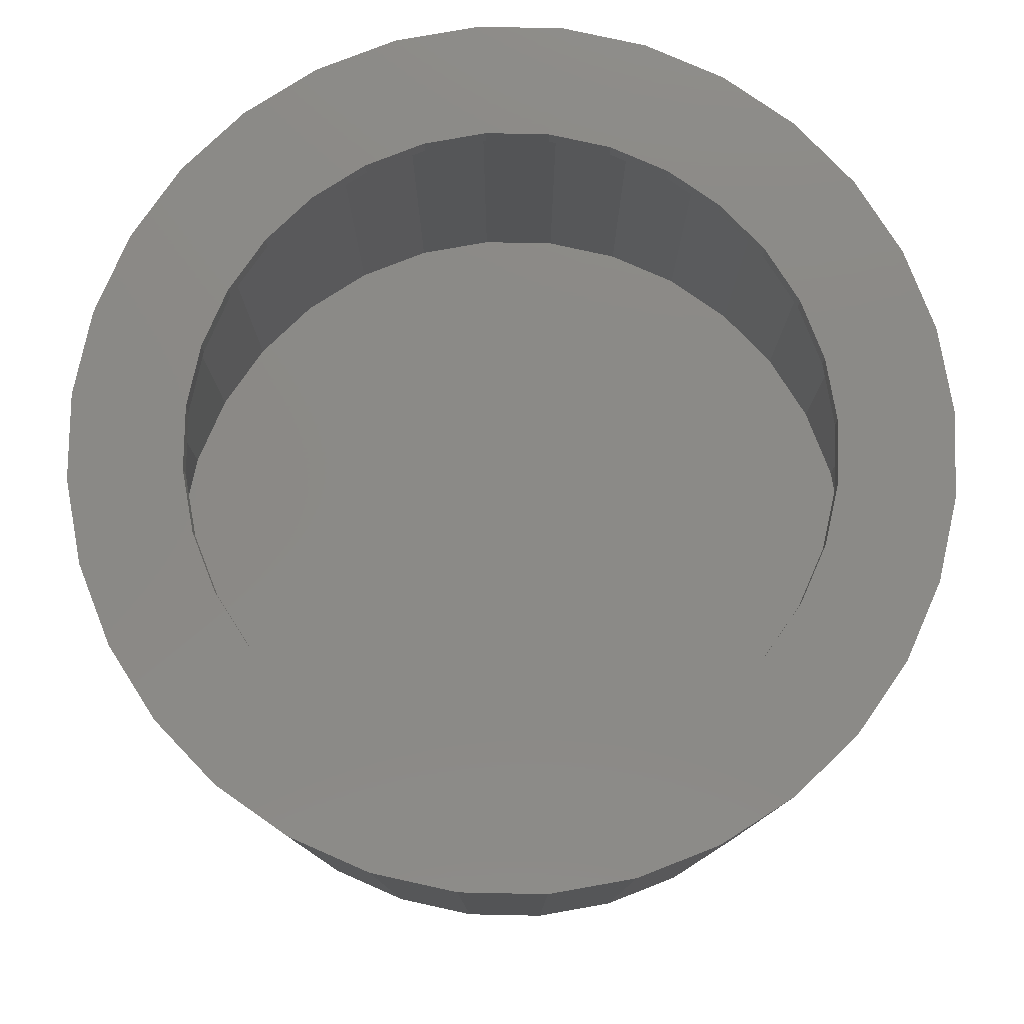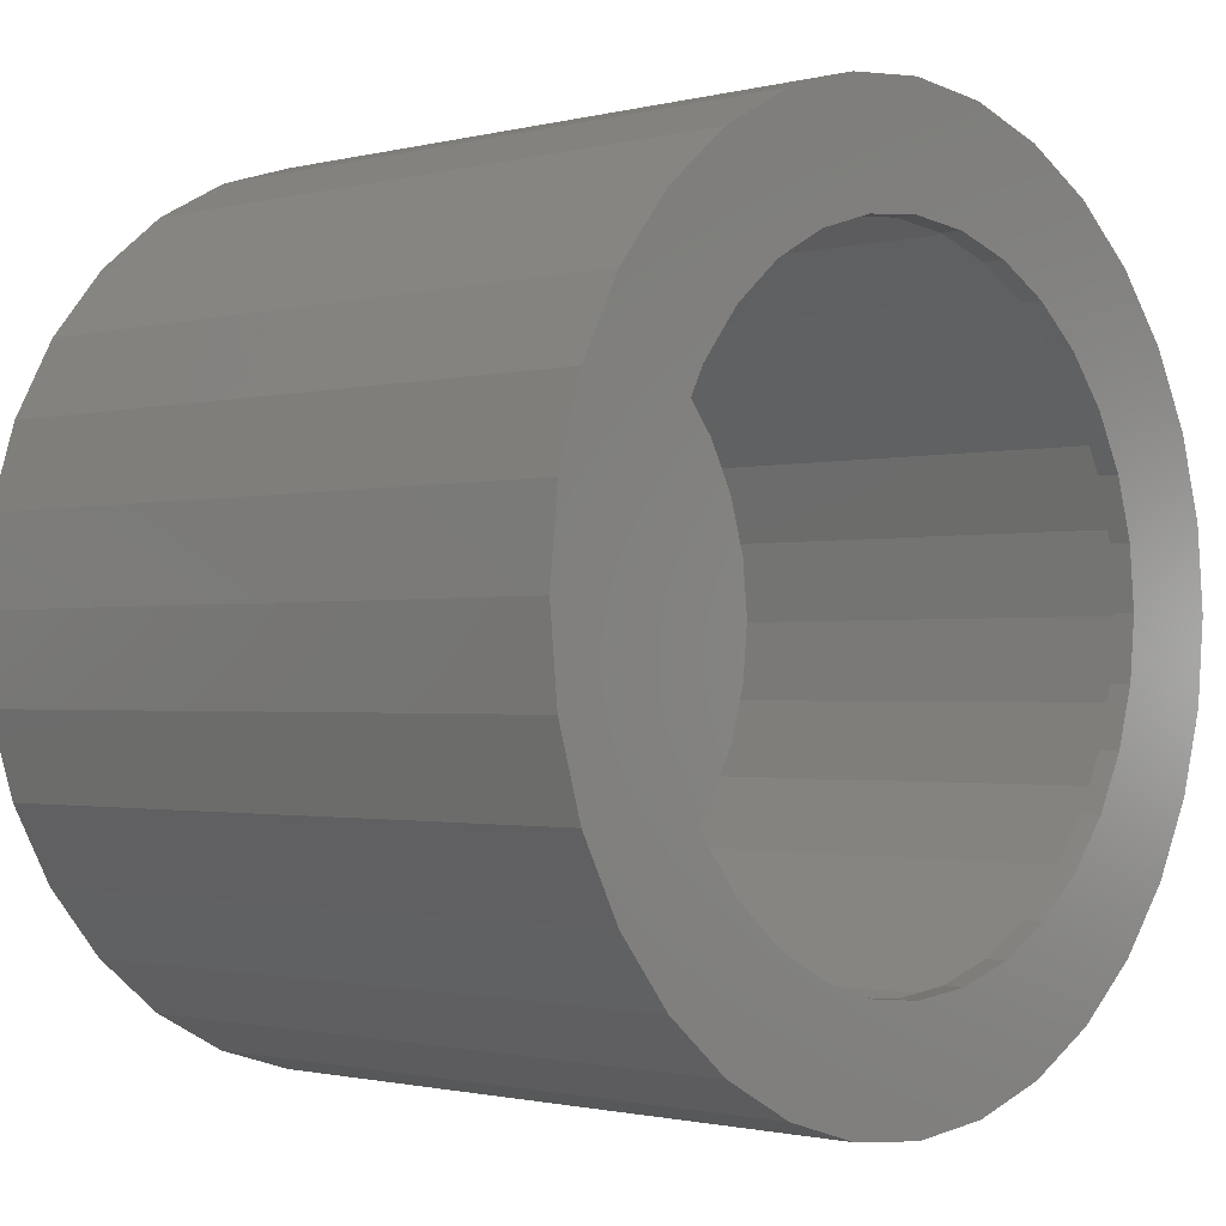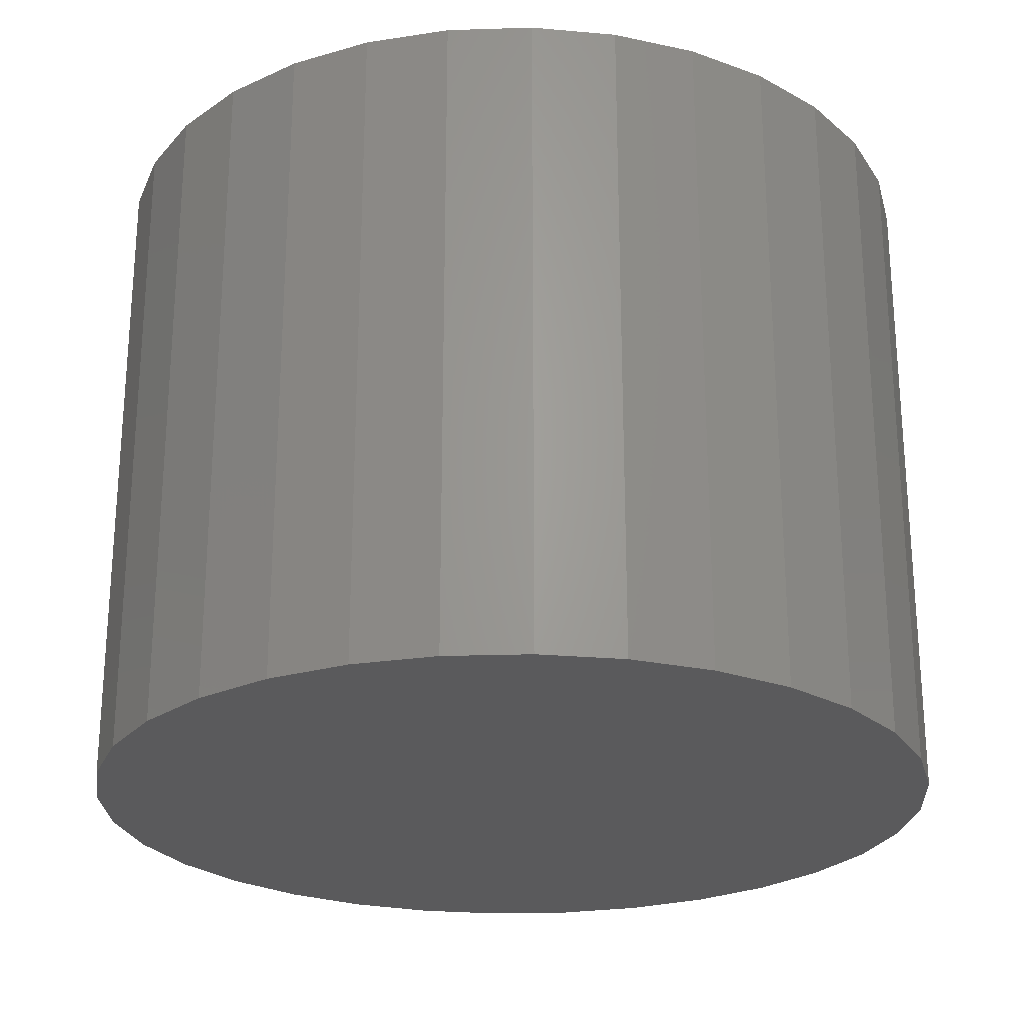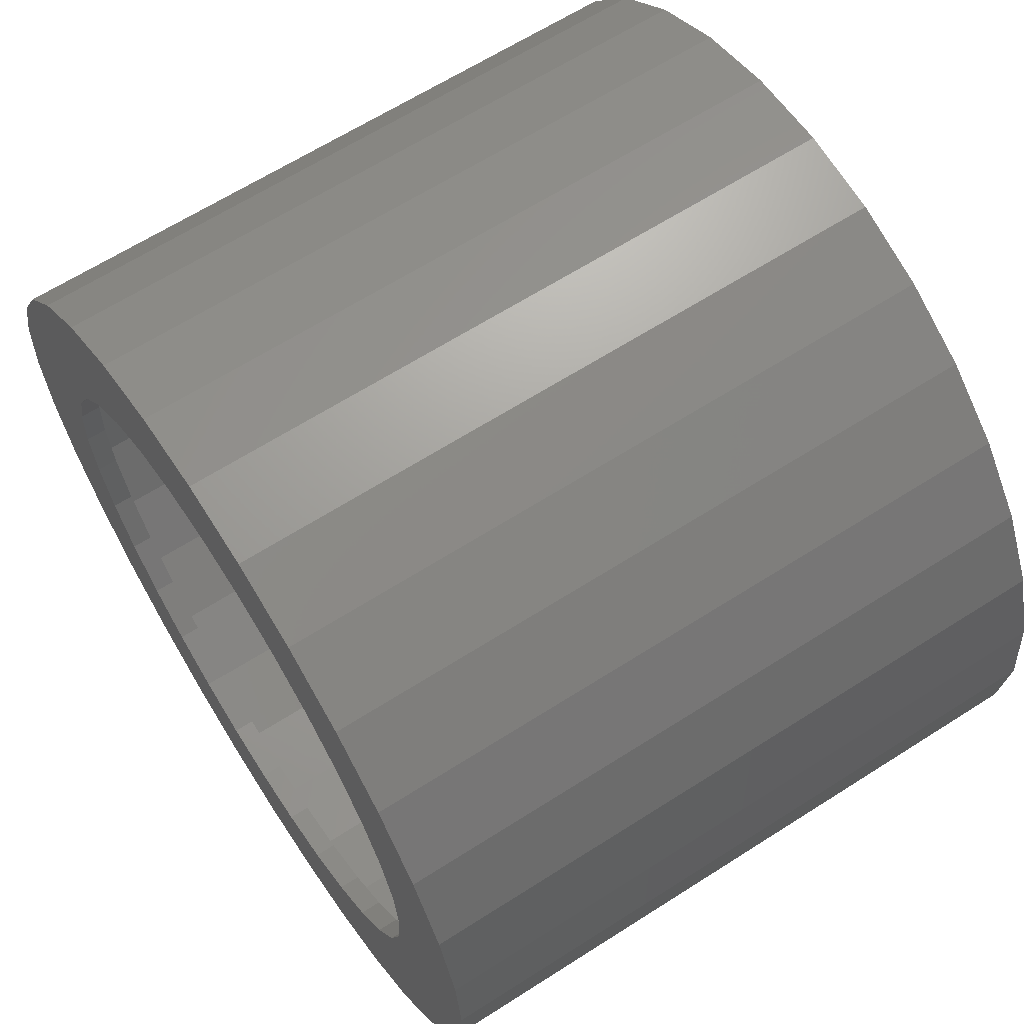
<metadata>
{"format":"stl","ext":"stl","renderer":"f3d","projection":"perspective","resolution":1024,"background":"white","views":[{"elev":78.9,"azim":29.3,"up":"+Z"},{"elev":-1.3,"azim":-47.4,"up":"+Y"},{"elev":-24.6,"azim":31.1,"up":"+Z"},{"elev":64.4,"azim":57.2,"up":"+Y"}]}
</metadata>
<code>
# stl→obj: 256 verts, 504 faces
v -0.3516 -0.09375 0.2266
v -0.3516 -0.09375 0.25
v -0.3447 -0.02444 0.2266
v -0.3447 -0.02444 0.25
v -0.3245 0.0422 0.2266
v -0.3245 0.0422 0.25
v -0.2917 0.1036 0.2266
v -0.2917 0.1036 0.25
v -0.2475 0.1575 0.2266
v -0.2475 0.1575 0.25
v -0.1937 0.2016 0.2266
v -0.1937 0.2016 0.25
v -0.1323 0.2345 0.2266
v -0.1323 0.2345 0.25
v -0.06561 0.2547 0.2266
v -0.06561 0.2547 0.25
v 0.003701 0.2615 0.2266
v 0.003701 0.2615 0.25
v 0.07301 0.2547 0.2266
v 0.07301 0.2547 0.25
v 0.1397 0.2345 0.2266
v 0.1397 0.2345 0.25
v 0.2011 0.2016 0.2266
v 0.2011 0.2016 0.25
v 0.2549 0.1575 0.2266
v 0.2549 0.1575 0.25
v 0.2991 0.1036 0.2266
v 0.2991 0.1036 0.25
v 0.3319 0.0422 0.2266
v 0.3319 0.0422 0.25
v 0.3521 -0.02444 0.2266
v 0.3521 -0.02444 0.25
v 0.359 -0.09375 0.2266
v 0.359 -0.09375 0.25
v 0.3521 -0.1631 0.2266
v 0.3521 -0.1631 0.25
v 0.3319 -0.2297 0.2266
v 0.3319 -0.2297 0.25
v 0.2991 -0.2911 0.2266
v 0.2991 -0.2911 0.25
v 0.2549 -0.345 0.2266
v 0.2549 -0.345 0.25
v 0.2011 -0.3891 0.2266
v 0.2011 -0.3891 0.25
v 0.1397 -0.422 0.2266
v 0.1397 -0.422 0.25
v 0.07301 -0.4422 0.2266
v 0.07301 -0.4422 0.25
v 0.003701 -0.449 0.2266
v 0.003701 -0.449 0.25
v -0.06561 -0.4422 0.2266
v -0.06561 -0.4422 0.25
v -0.1323 -0.422 0.2266
v -0.1323 -0.422 0.25
v -0.1937 -0.3891 0.2266
v -0.1937 -0.3891 0.25
v -0.2475 -0.345 0.2266
v -0.2475 -0.345 0.25
v -0.2917 -0.2911 0.2266
v -0.2917 -0.2911 0.25
v -0.3245 -0.2297 0.2266
v -0.3245 -0.2297 0.25
v -0.3447 -0.1631 0.2266
v -0.3447 -0.1631 0.25
v 0.003701 0.2615 0.7266
v -0.06561 0.2547 0.75
v -0.06561 0.2547 0.7266
v -0.1323 0.2345 0.75
v -0.1323 0.2345 0.7266
v -0.1937 0.2016 0.75
v -0.1937 0.2016 0.7266
v -0.2475 0.1575 0.75
v -0.2475 0.1575 0.7266
v -0.2917 0.1036 0.75
v -0.2917 0.1036 0.7266
v -0.3245 0.0422 0.75
v -0.3245 0.0422 0.7266
v -0.3447 -0.02444 0.75
v -0.3447 -0.02444 0.7266
v -0.3516 -0.09375 0.75
v -0.3516 -0.09375 0.7266
v 0.003701 0.2615 0.75
v 0.07301 0.2547 0.7266
v 0.07301 0.2547 0.75
v 0.1397 0.2345 0.7266
v 0.1397 0.2345 0.75
v 0.2011 0.2016 0.7266
v 0.2011 0.2016 0.75
v 0.2549 0.1575 0.7266
v 0.2549 0.1575 0.75
v 0.2991 0.1036 0.7266
v 0.2991 0.1036 0.75
v 0.3319 0.0422 0.7266
v 0.3319 0.0422 0.75
v 0.3521 -0.02444 0.7266
v 0.3521 -0.02444 0.75
v 0.359 -0.09375 0.7266
v 0.359 -0.09375 0.75
v 0.003701 -0.449 0.7266
v 0.07301 -0.4422 0.75
v 0.07301 -0.4422 0.7266
v 0.1397 -0.422 0.75
v 0.1397 -0.422 0.7266
v 0.2011 -0.3891 0.75
v 0.2011 -0.3891 0.7266
v 0.2549 -0.345 0.75
v 0.2549 -0.345 0.7266
v 0.2991 -0.2911 0.75
v 0.2991 -0.2911 0.7266
v 0.3319 -0.2297 0.75
v 0.3319 -0.2297 0.7266
v 0.3521 -0.1631 0.75
v 0.3521 -0.1631 0.7266
v 0.003701 -0.449 0.75
v -0.06561 -0.4422 0.7266
v -0.06561 -0.4422 0.75
v -0.1323 -0.422 0.7266
v -0.1323 -0.422 0.75
v -0.1937 -0.3891 0.7266
v -0.1937 -0.3891 0.75
v -0.2475 -0.345 0.7266
v -0.2475 -0.345 0.75
v -0.2917 -0.2911 0.7266
v -0.2917 -0.2911 0.75
v -0.3245 -0.2297 0.7266
v -0.3245 -0.2297 0.75
v -0.3447 -0.1631 0.7266
v -0.3447 -0.1631 0.75
v 0.0944 -0.5431 0.7266
v 0.005016 -0.5519 0.7266
v -0.08436 -0.5431 0.7266
v 0.005016 0.3644 0.7266
v 0.0944 0.3556 0.7266
v -0.08436 0.3556 0.7266
v -0.1703 0.3295 0.7266
v -0.2495 0.2872 0.7266
v -0.3759 0.1608 0.7266
v -0.1703 -0.517 0.7266
v 0.1803 0.3295 0.7266
v 0.2595 -0.4747 0.7266
v 0.1803 -0.517 0.7266
v -0.2495 -0.4747 0.7266
v -0.3189 -0.4177 0.7266
v -0.3189 0.2302 0.7266
v -0.4443 -0.004371 0.7266
v -0.4183 0.08157 0.7266
v -0.4183 -0.2691 0.7266
v -0.4443 -0.1831 0.7266
v -0.4531 -0.09375 0.7266
v -0.3759 -0.3483 0.7266
v 0.3859 0.1608 0.7266
v 0.329 0.2302 0.7266
v 0.2595 0.2872 0.7266
v 0.4544 -0.004371 0.7266
v 0.4283 0.08157 0.7266
v 0.4283 -0.2691 0.7266
v 0.4544 -0.1831 0.7266
v 0.4632 -0.09375 0.7266
v 0.329 -0.4177 0.7266
v 0.3859 -0.3483 0.7266
v 0.005016 -0.5519 0.02344
v 0.0944 -0.5431 0.02344
v 0.1803 -0.517 0.02344
v 0.2595 -0.4747 0.02344
v 0.329 -0.4177 0.02344
v 0.3859 -0.3483 0.02344
v 0.4283 -0.2691 0.02344
v 0.4544 -0.1831 0.02344
v 0.4632 -0.09375 0.02344
v -0.08436 -0.5431 0.02344
v -0.1703 -0.517 0.02344
v -0.2495 -0.4747 0.02344
v -0.3189 -0.4177 0.02344
v -0.3759 -0.3483 0.02344
v -0.4183 -0.2691 0.02344
v -0.4443 -0.1831 0.02344
v -0.4531 -0.09375 0.02344
v 0.005016 0.3644 0.02344
v -0.08436 0.3556 0.02344
v -0.1703 0.3295 0.02344
v -0.2495 0.2872 0.02344
v -0.3189 0.2302 0.02344
v -0.3759 0.1608 0.02344
v -0.4183 0.08157 0.02344
v -0.4443 -0.004371 0.02344
v 0.0944 0.3556 0.02344
v 0.1803 0.3295 0.02344
v 0.2595 0.2872 0.02344
v 0.329 0.2302 0.02344
v 0.3859 0.1608 0.02344
v 0.4283 0.08157 0.02344
v 0.4544 -0.004371 0.02344
v 0.005016 -0.5753 0.75
v 0.09897 -0.5661 0.75
v -0.08893 -0.5661 0.75
v 0.09897 0.3786 0.75
v 0.005016 0.3878 0.75
v -0.08893 0.3786 0.75
v -0.1793 0.3512 0.75
v -0.2625 0.3067 0.75
v -0.3355 0.2468 0.75
v -0.3954 0.1738 0.75
v 0.4054 0.1738 0.75
v 0.3455 -0.4343 0.75
v 0.1893 -0.5387 0.75
v -0.4399 0.09054 0.75
v -0.4673 0.0002014 0.75
v -0.4766 -0.09375 0.75
v -0.4673 -0.1877 0.75
v -0.4399 -0.278 0.75
v -0.3954 -0.3613 0.75
v -0.3355 -0.4343 0.75
v -0.2625 -0.4942 0.75
v -0.1793 -0.5387 0.75
v 0.3455 0.2468 0.75
v 0.2726 0.3067 0.75
v 0.1893 0.3512 0.75
v 0.4499 0.09054 0.75
v 0.4773 0.0002014 0.75
v 0.4866 -0.09375 0.75
v 0.4773 -0.1877 0.75
v 0.4499 -0.278 0.75
v 0.4054 -0.3613 0.75
v 0.2726 -0.4942 0.75
v 0.005016 0.3878 0
v 0.09897 0.3786 0
v -0.08893 0.3786 0
v 0.005016 -0.5753 0
v -0.08893 -0.5661 0
v 0.09897 -0.5661 0
v -0.1793 -0.5387 0
v 0.1893 -0.5387 0
v -0.2625 -0.4942 0
v 0.2726 -0.4942 0
v -0.3355 -0.4343 0
v 0.3455 -0.4343 0
v -0.3954 -0.3613 0
v 0.4054 -0.3613 0
v -0.4399 -0.278 0
v 0.4499 -0.278 0
v -0.4673 -0.1877 0
v 0.4773 -0.1877 0
v -0.4766 -0.09375 0
v 0.4866 -0.09375 0
v -0.4673 0.0002014 0
v 0.4773 0.0002014 0
v -0.4399 0.09054 0
v 0.4499 0.09054 0
v -0.3954 0.1738 0
v 0.4054 0.1738 0
v -0.3355 0.2468 0
v 0.3455 0.2468 0
v -0.2625 0.3067 0
v 0.2726 0.3067 0
v -0.1793 0.3512 0
v 0.1893 0.3512 0
f 1 2 3
f 3 2 4
f 3 4 5
f 5 4 6
f 5 6 7
f 7 6 8
f 7 8 9
f 9 8 10
f 9 10 11
f 11 10 12
f 11 12 13
f 13 12 14
f 13 14 15
f 15 14 16
f 15 16 17
f 17 16 18
f 17 18 19
f 19 18 20
f 19 20 21
f 21 20 22
f 21 22 23
f 23 22 24
f 23 24 25
f 25 24 26
f 25 26 27
f 27 26 28
f 27 28 29
f 29 28 30
f 29 30 31
f 31 30 32
f 31 32 33
f 33 32 34
f 33 34 35
f 35 34 36
f 35 36 37
f 37 36 38
f 37 38 39
f 39 38 40
f 39 40 41
f 41 40 42
f 41 42 43
f 43 42 44
f 43 44 45
f 45 44 46
f 45 46 47
f 47 46 48
f 47 48 49
f 49 48 50
f 49 50 51
f 51 50 52
f 51 52 53
f 53 52 54
f 53 54 55
f 55 54 56
f 55 56 57
f 57 56 58
f 57 58 59
f 59 58 60
f 59 60 61
f 61 60 62
f 61 62 63
f 63 62 64
f 63 64 1
f 1 64 2
f 65 66 67
f 67 66 68
f 67 68 69
f 69 68 70
f 69 70 71
f 71 70 72
f 71 72 73
f 73 72 74
f 73 74 75
f 75 74 76
f 75 76 77
f 77 76 78
f 77 78 79
f 79 78 80
f 79 80 81
f 66 65 82
f 82 65 83
f 82 83 84
f 84 83 85
f 84 85 86
f 86 85 87
f 86 87 88
f 88 87 89
f 88 89 90
f 90 89 91
f 90 91 92
f 92 91 93
f 92 93 94
f 94 93 95
f 94 95 96
f 96 95 97
f 96 97 98
f 99 100 101
f 101 100 102
f 101 102 103
f 103 102 104
f 103 104 105
f 105 104 106
f 105 106 107
f 107 106 108
f 107 108 109
f 109 108 110
f 109 110 111
f 111 110 112
f 111 112 113
f 113 112 98
f 113 98 97
f 100 99 114
f 114 99 115
f 114 115 116
f 116 115 117
f 116 117 118
f 118 117 119
f 118 119 120
f 120 119 121
f 120 121 122
f 122 121 123
f 122 123 124
f 124 123 125
f 124 125 126
f 126 125 127
f 126 127 128
f 128 127 81
f 128 81 80
f 16 20 18
f 20 16 22
f 22 16 14
f 22 14 24
f 24 14 12
f 24 12 26
f 26 12 10
f 26 10 28
f 28 10 8
f 28 8 30
f 30 8 6
f 30 6 32
f 32 6 4
f 32 4 34
f 34 4 2
f 34 2 36
f 36 2 64
f 36 64 38
f 38 64 62
f 38 62 40
f 40 62 60
f 40 60 42
f 42 60 58
f 42 58 44
f 44 58 56
f 44 56 46
f 46 56 54
f 46 54 48
f 48 54 52
f 48 52 50
f 99 129 130
f 131 99 130
f 132 133 65
f 65 134 132
f 135 134 65
f 136 135 65
f 73 137 71
f 131 138 99
f 65 133 139
f 99 140 141
f 141 129 99
f 142 143 117
f 142 117 115
f 142 115 99
f 142 99 138
f 65 67 136
f 136 67 69
f 136 69 144
f 144 69 71
f 144 71 137
f 79 145 77
f 77 145 146
f 77 146 75
f 75 146 137
f 75 137 73
f 123 147 125
f 125 147 148
f 125 148 127
f 127 148 149
f 127 149 81
f 81 149 145
f 81 145 79
f 117 143 119
f 119 143 150
f 119 150 121
f 121 150 147
f 121 147 123
f 89 87 151
f 151 87 85
f 151 85 152
f 152 85 83
f 152 83 153
f 153 83 65
f 153 65 139
f 95 93 154
f 154 93 91
f 154 91 155
f 155 91 89
f 155 89 151
f 109 111 156
f 156 111 113
f 156 113 157
f 157 113 97
f 157 97 158
f 158 97 95
f 158 95 154
f 103 105 159
f 159 105 107
f 159 107 160
f 160 107 109
f 160 109 156
f 99 101 140
f 140 101 103
f 140 103 159
f 17 19 15
f 49 51 47
f 47 51 53
f 47 53 45
f 45 53 55
f 45 55 43
f 43 55 57
f 43 57 41
f 41 57 59
f 41 59 39
f 39 59 61
f 39 61 37
f 37 61 63
f 37 63 35
f 35 63 1
f 35 1 33
f 33 1 3
f 33 3 31
f 31 3 5
f 31 5 29
f 29 5 7
f 29 7 27
f 27 7 9
f 27 9 25
f 25 9 11
f 25 11 23
f 23 11 13
f 23 13 21
f 21 13 15
f 21 15 19
f 161 129 162
f 162 129 141
f 162 141 163
f 163 141 140
f 163 140 164
f 164 140 159
f 164 159 165
f 165 159 160
f 165 160 166
f 166 160 156
f 166 156 167
f 167 156 157
f 167 157 168
f 168 157 158
f 168 158 169
f 129 161 130
f 130 161 170
f 130 170 131
f 131 170 171
f 131 171 138
f 138 171 172
f 138 172 142
f 142 172 173
f 142 173 143
f 143 173 174
f 143 174 150
f 150 174 175
f 150 175 147
f 147 175 176
f 147 176 148
f 148 176 177
f 148 177 149
f 178 134 179
f 179 134 135
f 179 135 180
f 180 135 136
f 180 136 181
f 181 136 144
f 181 144 182
f 182 144 137
f 182 137 183
f 183 137 146
f 183 146 184
f 184 146 145
f 184 145 185
f 185 145 149
f 185 149 177
f 134 178 132
f 132 178 186
f 132 186 133
f 133 186 187
f 133 187 139
f 139 187 188
f 139 188 153
f 153 188 189
f 153 189 152
f 152 189 190
f 152 190 151
f 151 190 191
f 151 191 155
f 155 191 192
f 155 192 154
f 154 192 169
f 154 169 158
f 179 186 178
f 186 179 187
f 187 179 180
f 187 180 188
f 188 180 181
f 188 181 189
f 189 181 182
f 189 182 190
f 190 182 183
f 190 183 191
f 191 183 184
f 191 184 192
f 192 184 185
f 192 185 169
f 169 185 177
f 169 177 168
f 168 177 176
f 168 176 167
f 167 176 175
f 167 175 166
f 166 175 174
f 166 174 165
f 165 174 173
f 165 173 164
f 164 173 172
f 164 172 163
f 163 172 171
f 163 171 162
f 162 171 170
f 162 170 161
f 193 194 114
f 193 114 195
f 82 196 197
f 197 198 82
f 82 198 199
f 82 199 200
f 66 82 200
f 200 201 66
f 70 202 72
f 88 90 203
f 102 100 204
f 114 194 205
f 202 70 201
f 201 70 68
f 201 68 66
f 72 202 74
f 74 202 206
f 74 206 76
f 76 206 207
f 76 207 78
f 78 207 80
f 80 207 208
f 80 208 128
f 128 208 209
f 128 209 126
f 126 209 210
f 126 210 124
f 124 210 122
f 122 210 211
f 122 211 120
f 120 211 212
f 120 212 118
f 118 212 116
f 116 212 213
f 116 213 114
f 114 213 214
f 114 214 195
f 88 203 86
f 86 203 215
f 86 215 84
f 84 215 216
f 84 216 82
f 82 216 217
f 82 217 196
f 203 90 218
f 218 90 92
f 218 92 219
f 219 92 94
f 219 94 96
f 219 96 220
f 220 96 98
f 220 98 221
f 221 98 112
f 221 112 222
f 222 112 110
f 222 110 108
f 222 108 223
f 223 108 106
f 223 106 204
f 204 106 104
f 204 104 102
f 114 205 100
f 100 205 224
f 100 224 204
f 225 226 227
f 228 229 230
f 230 229 231
f 230 231 232
f 232 231 233
f 232 233 234
f 234 233 235
f 234 235 236
f 236 235 237
f 236 237 238
f 238 237 239
f 238 239 240
f 240 239 241
f 240 241 242
f 242 241 243
f 242 243 244
f 244 243 245
f 244 245 246
f 246 245 247
f 246 247 248
f 248 247 249
f 248 249 250
f 250 249 251
f 250 251 252
f 252 251 253
f 252 253 254
f 254 253 255
f 254 255 256
f 256 255 227
f 256 227 226
f 244 220 242
f 242 220 221
f 242 221 240
f 240 221 222
f 240 222 238
f 238 222 223
f 238 223 236
f 236 223 204
f 236 204 234
f 234 204 224
f 234 224 232
f 232 224 205
f 232 205 230
f 230 205 194
f 230 194 228
f 228 194 193
f 228 193 229
f 229 193 195
f 229 195 231
f 231 195 214
f 231 214 233
f 233 214 213
f 233 213 235
f 235 213 212
f 235 212 237
f 237 212 211
f 237 211 239
f 239 211 210
f 239 210 241
f 241 210 209
f 241 209 243
f 243 209 208
f 243 208 245
f 245 208 207
f 245 207 247
f 247 207 206
f 247 206 249
f 249 206 202
f 249 202 251
f 251 202 201
f 251 201 253
f 253 201 200
f 253 200 255
f 255 200 199
f 255 199 227
f 227 199 198
f 227 198 225
f 225 198 197
f 225 197 226
f 226 197 196
f 226 196 256
f 256 196 217
f 256 217 254
f 254 217 216
f 254 216 252
f 252 216 215
f 252 215 250
f 250 215 203
f 250 203 248
f 248 203 218
f 248 218 246
f 246 218 219
f 246 219 244
f 244 219 220

</code>
